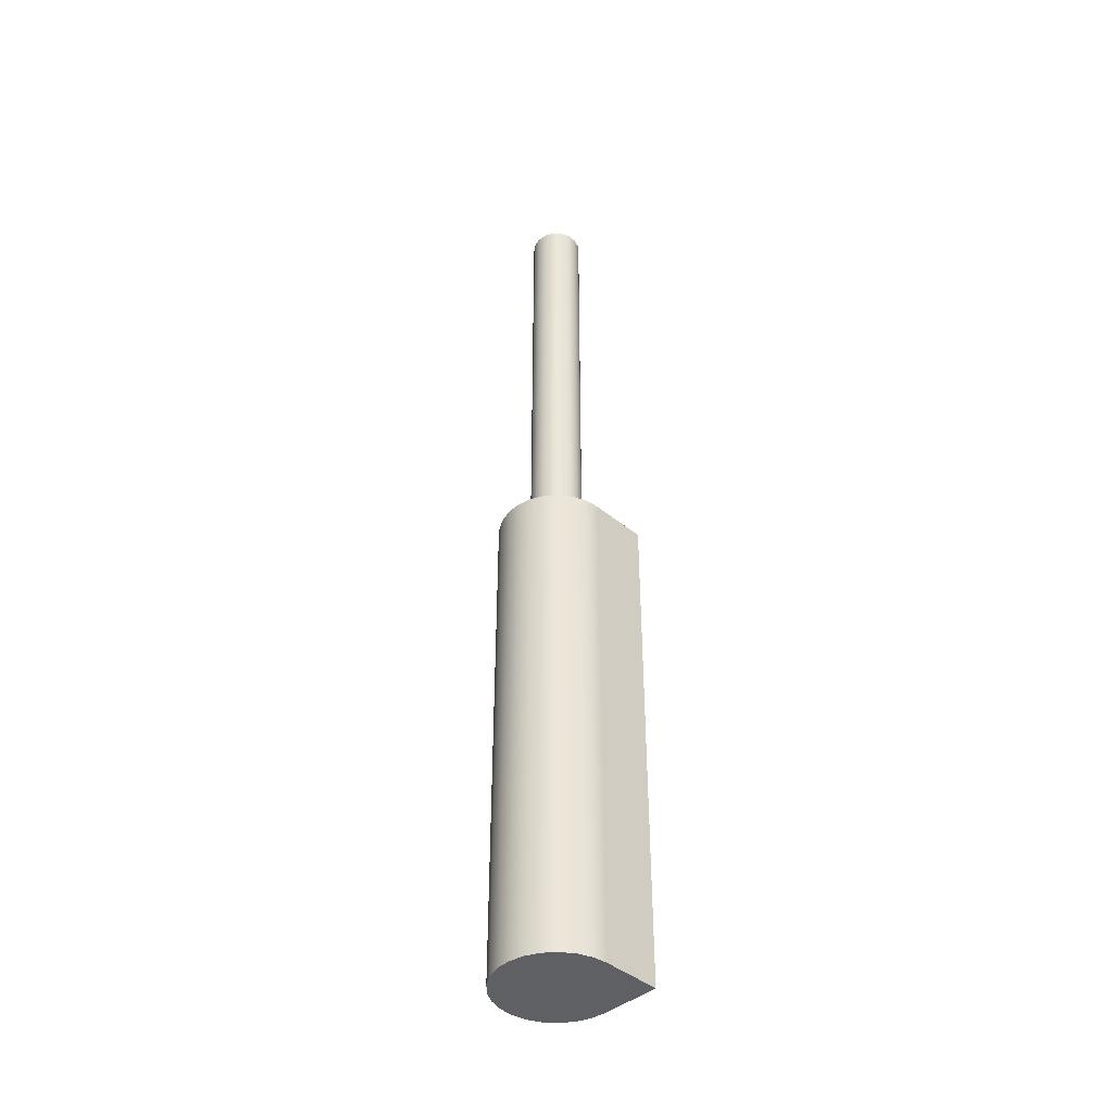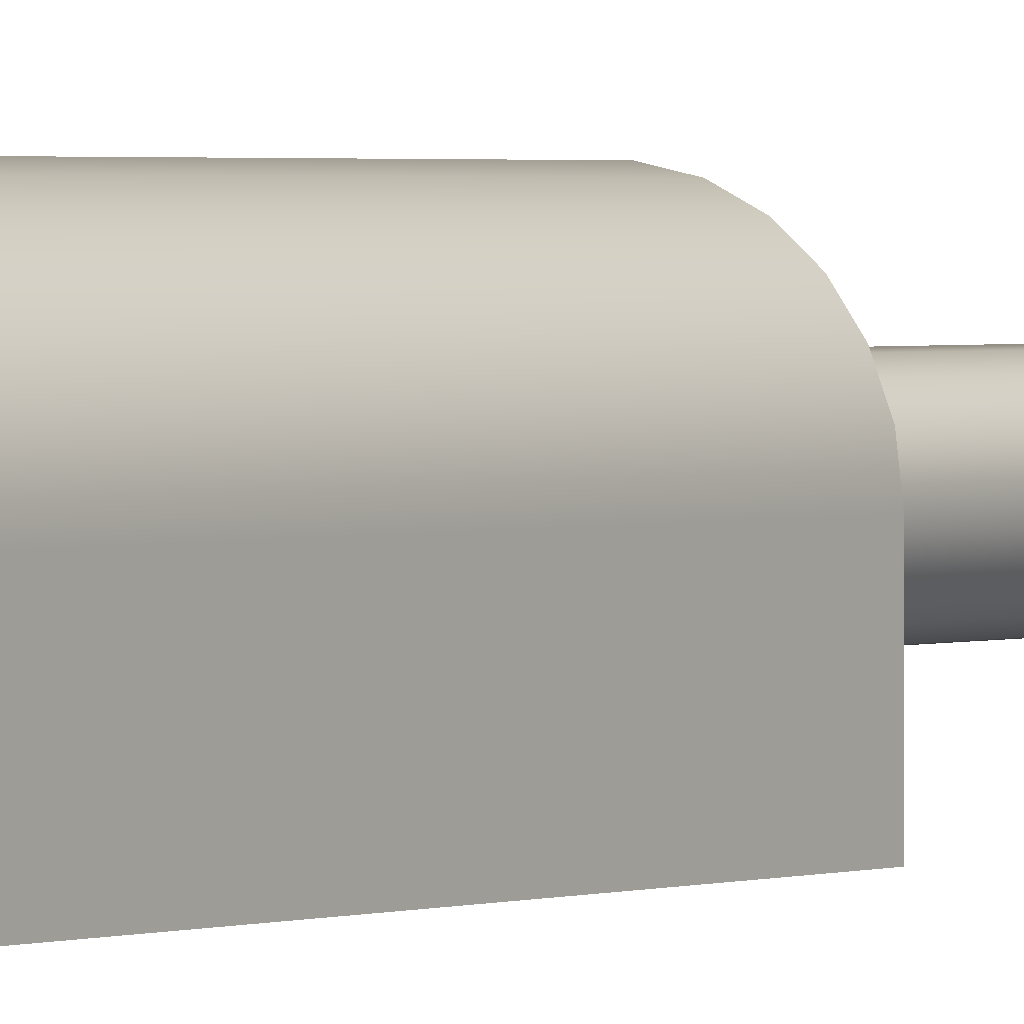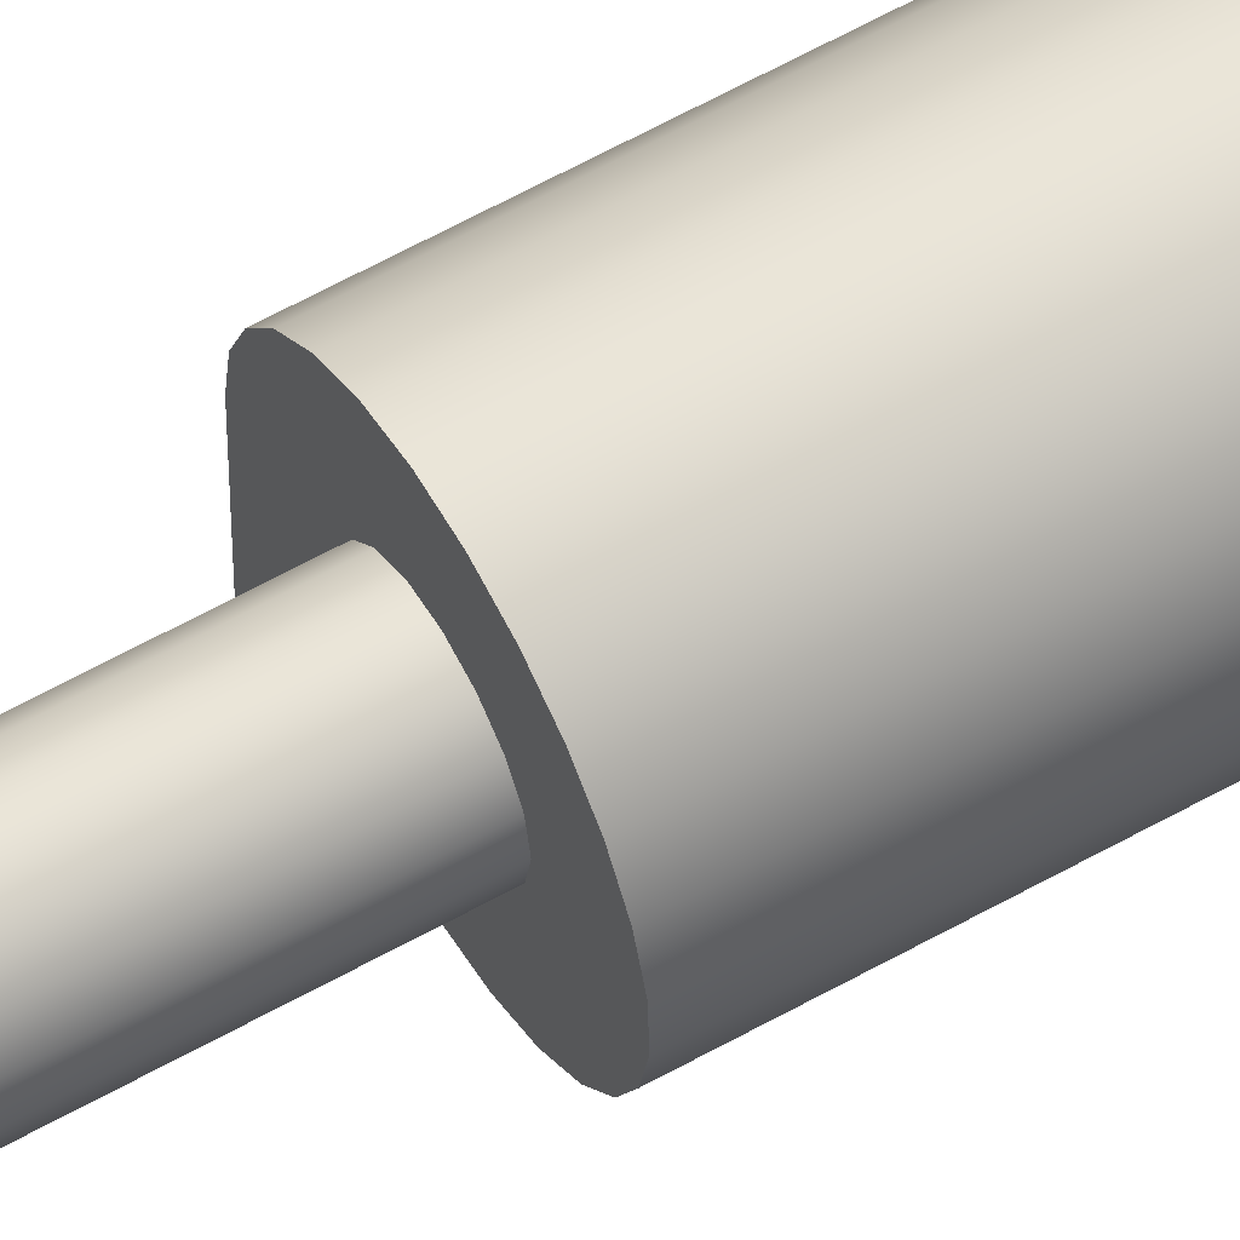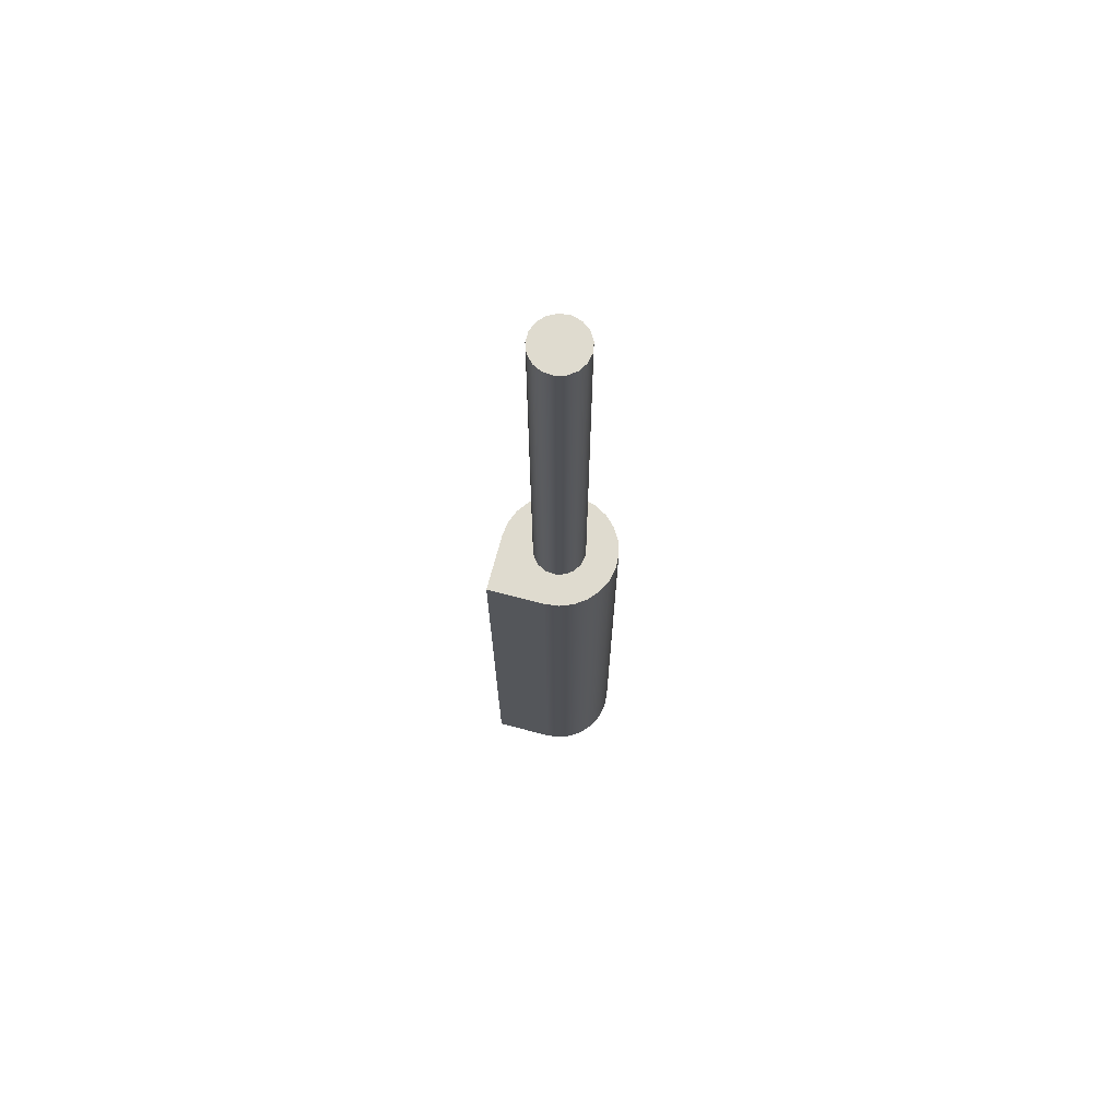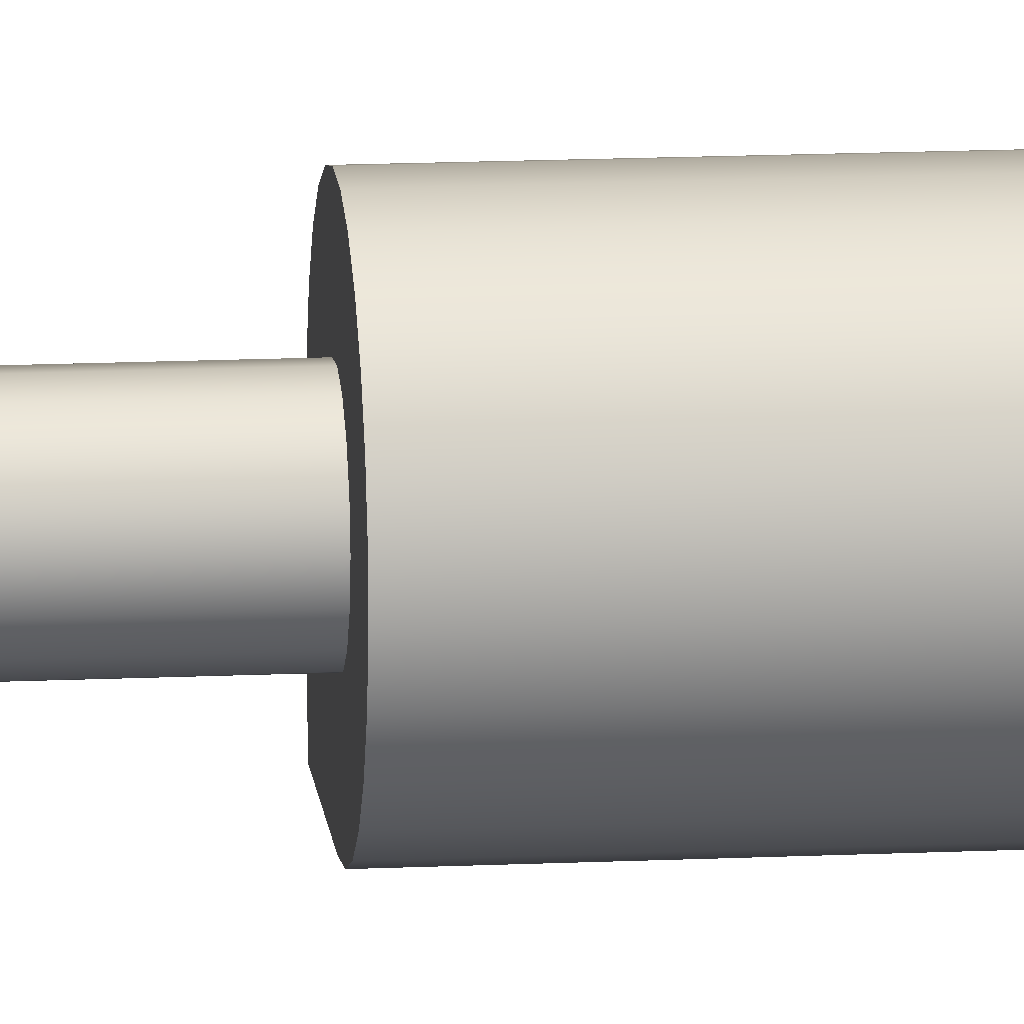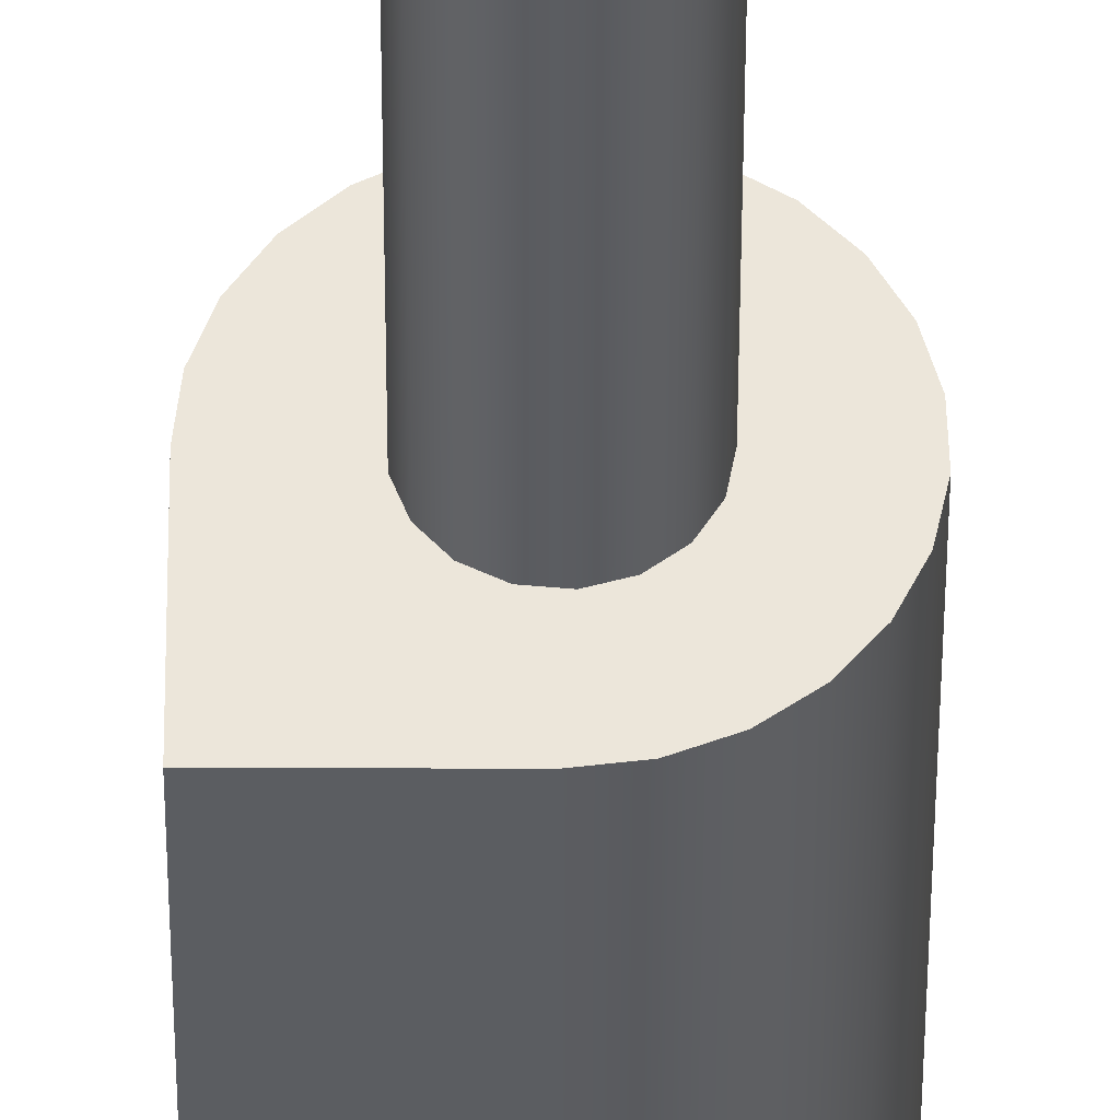
<metadata>
{"format":"obj","ext":"obj","renderer":"f3d","projection":"perspective","resolution":1024,"background":"white","views":[{"elev":-42.3,"azim":45.2,"up":"+Y"},{"elev":1.5,"azim":34.3,"up":"+Z"},{"elev":59.8,"azim":-120.1,"up":"+Z"},{"elev":70.4,"azim":-165.2,"up":"+Y"},{"elev":14.3,"azim":-95.9,"up":"+Z"},{"elev":-35.4,"azim":179.9,"up":"+Z"}]}
</metadata>
<code>
v 0 0 -1
v 1 0 -1
v 1 0 0
v 0.9694 0 0.2455
v 0.8795 0 0.4759
v 0.7357 0 0.6773
v 0.5469 0 0.8372
v 0.3247 0 0.9458
v 0.08258 0 0.9966
v -0.1646 0 0.9864
v -0.4017 0 0.9158
v -0.6142 0 0.7891
v -0.7891 0 0.6142
v -0.9158 0 0.4017
v -0.9864 0 0.1646
v -0.9966 0 -0.08258
v -0.9458 0 -0.3247
v -0.8372 0 -0.5469
v -0.6773 0 -0.7357
v -0.4759 0 -0.8795
v -0.2455 0 -0.9694
v 1 0 0
v 1 0 -1
v 1 8.8 -1
v 1 8.8 0
v -0.45 8.8 5.511e-17
v -0.4196 8.8 -0.1626
v -0.3326 8.8 -0.3032
v -0.2006 8.8 -0.4028
v -0.04152 8.8 -0.4481
v 0.1231 8.8 -0.4328
v 0.2712 8.8 -0.3591
v 0.3826 8.8 -0.2369
v 0.4423 8.8 -0.08269
v 0.4423 8.8 0.08269
v 0.3826 8.8 0.2369
v 0.2712 8.8 0.3591
v 0.1231 8.8 0.4328
v -0.04152 8.8 0.4481
v -0.2006 8.8 0.4028
v -0.3326 8.8 0.3032
v -0.4196 8.8 0.1626
v 1 8.8 -1
v 0 8.8 -1
v -0.2455 8.8 -0.9694
v -0.4759 8.8 -0.8795
v -0.6773 8.8 -0.7357
v -0.8372 8.8 -0.5469
v -0.9458 8.8 -0.3247
v -0.9966 8.8 -0.08258
v -0.9864 8.8 0.1646
v -0.9158 8.8 0.4017
v -0.7891 8.8 0.6142
v -0.6142 8.8 0.7891
v -0.4017 8.8 0.9158
v -0.1646 8.8 0.9864
v 0.08258 8.8 0.9966
v 0.3247 8.8 0.9458
v 0.5469 8.8 0.8372
v 0.7357 8.8 0.6773
v 0.8795 8.8 0.4759
v 0.9694 8.8 0.2455
v 1 8.8 0
v 0 0 -1
v -0.2455 0 -0.9694
v -0.4759 0 -0.8795
v -0.6773 0 -0.7357
v -0.8372 0 -0.5469
v -0.9458 0 -0.3247
v -0.9966 0 -0.08258
v -0.9864 0 0.1646
v -0.9158 0 0.4017
v -0.7891 0 0.6142
v -0.6142 0 0.7891
v -0.4017 0 0.9158
v -0.1646 0 0.9864
v 0.08258 0 0.9966
v 0.3247 0 0.9458
v 0.5469 0 0.8372
v 0.7357 0 0.6773
v 0.8795 0 0.4759
v 0.9694 0 0.2455
v 1 0 0
v 1 8.8 0
v 0.9694 8.8 0.2455
v 0.8795 8.8 0.4759
v 0.7357 8.8 0.6773
v 0.5469 8.8 0.8372
v 0.3247 8.8 0.9458
v 0.08258 8.8 0.9966
v -0.1646 8.8 0.9864
v -0.4017 8.8 0.9158
v -0.6142 8.8 0.7891
v -0.7891 8.8 0.6142
v -0.9158 8.8 0.4017
v -0.9864 8.8 0.1646
v -0.9966 8.8 -0.08258
v -0.9458 8.8 -0.3247
v -0.8372 8.8 -0.5469
v -0.6773 8.8 -0.7357
v -0.4759 8.8 -0.8795
v -0.2455 8.8 -0.9694
v 0 8.8 -1
v -0.45 16.6 5.511e-17
v -0.4196 16.6 -0.1626
v -0.3326 16.6 -0.3032
v -0.2006 16.6 -0.4028
v -0.04152 16.6 -0.4481
v 0.1231 16.6 -0.4328
v 0.2712 16.6 -0.3591
v 0.3826 16.6 -0.2369
v 0.4423 16.6 -0.08269
v 0.4423 16.6 0.08269
v 0.3826 16.6 0.2369
v 0.2712 16.6 0.3591
v 0.1231 16.6 0.4328
v -0.04152 16.6 0.4481
v -0.2006 16.6 0.4028
v -0.3326 16.6 0.3032
v -0.4196 16.6 0.1626
v -0.45 8.8 5.511e-17
v -0.4196 8.8 0.1626
v -0.3326 8.8 0.3032
v -0.2006 8.8 0.4028
v -0.04152 8.8 0.4481
v 0.1231 8.8 0.4328
v 0.2712 8.8 0.3591
v 0.3826 8.8 0.2369
v 0.4423 8.8 0.08269
v 0.4423 8.8 -0.08269
v 0.3826 8.8 -0.2369
v 0.2712 8.8 -0.3591
v 0.1231 8.8 -0.4328
v -0.04152 8.8 -0.4481
v -0.2006 8.8 -0.4028
v -0.3326 8.8 -0.3032
v -0.4196 8.8 -0.1626
v -0.45 8.8 5.511e-17
v -0.45 16.6 5.511e-17
v -0.45 16.6 5.511e-17
v -0.4196 16.6 0.1626
v -0.3326 16.6 0.3032
v -0.2006 16.6 0.4028
v -0.04152 16.6 0.4481
v 0.1231 16.6 0.4328
v 0.2712 16.6 0.3591
v 0.3826 16.6 0.2369
v 0.4423 16.6 0.08269
v 0.4423 16.6 -0.08269
v 0.3826 16.6 -0.2369
v 0.2712 16.6 -0.3591
v 0.1231 16.6 -0.4328
v -0.04152 16.6 -0.4481
v -0.2006 16.6 -0.4028
v -0.3326 16.6 -0.3032
v -0.4196 16.6 -0.1626
v 1 0 -1
v 0 0 -1
v 0 8.8 -1
v 1 8.8 -1
f 2 3 1
f 1 3 21
f 21 3 20
f 20 3 19
f 19 3 18
f 18 3 17
f 17 3 16
f 16 3 15
f 15 3 4
f 15 4 14
f 14 4 5
f 14 5 13
f 13 5 6
f 13 6 12
f 12 6 7
f 12 7 11
f 11 7 8
f 11 8 10
f 10 8 9
f 22 23 25
f 25 23 24
f 27 50 26
f 26 50 51
f 26 51 42
f 42 51 52
f 42 52 53
f 28 48 27
f 27 48 49
f 27 49 50
f 48 28 47
f 47 28 29
f 47 29 46
f 46 29 45
f 45 29 30
f 45 30 44
f 44 30 31
f 44 31 32
f 44 32 43
f 43 32 33
f 43 33 63
f 63 33 34
f 63 34 35
f 63 35 62
f 62 35 36
f 62 36 61
f 61 36 60
f 60 36 37
f 60 37 59
f 59 37 38
f 59 38 58
f 58 38 57
f 57 38 39
f 57 39 56
f 56 39 40
f 56 40 55
f 55 40 54
f 54 40 41
f 54 41 53
f 53 41 42
f 103 64 102
f 102 64 65
f 102 65 101
f 101 65 66
f 101 66 100
f 100 66 67
f 100 67 99
f 99 67 68
f 99 68 98
f 98 68 69
f 98 69 97
f 97 69 70
f 97 70 96
f 96 70 71
f 96 71 95
f 95 71 72
f 95 72 94
f 94 72 73
f 94 73 93
f 93 73 74
f 93 74 92
f 92 74 75
f 92 75 91
f 91 75 76
f 91 76 90
f 90 76 77
f 90 77 89
f 89 77 78
f 89 78 88
f 88 78 79
f 88 79 87
f 87 79 80
f 87 80 86
f 86 80 81
f 86 81 85
f 85 81 82
f 85 82 84
f 84 82 83
f 105 137 104
f 104 137 138
f 139 121 120
f 120 121 122
f 120 122 119
f 119 122 123
f 119 123 118
f 118 123 124
f 118 124 117
f 117 124 125
f 117 125 116
f 116 125 126
f 116 126 115
f 115 126 127
f 115 127 114
f 114 127 128
f 114 128 113
f 113 128 129
f 113 129 112
f 112 129 130
f 112 130 111
f 111 130 131
f 111 131 110
f 110 131 132
f 110 132 109
f 109 132 133
f 109 133 108
f 108 133 134
f 108 134 107
f 107 134 135
f 107 135 106
f 106 135 136
f 106 136 105
f 105 136 137
f 141 148 140
f 140 148 149
f 140 149 156
f 156 149 150
f 156 150 155
f 155 150 151
f 155 151 154
f 154 151 152
f 154 152 153
f 148 141 147
f 147 141 142
f 147 142 146
f 146 142 143
f 146 143 145
f 145 143 144
f 157 158 160
f 160 158 159

</code>
